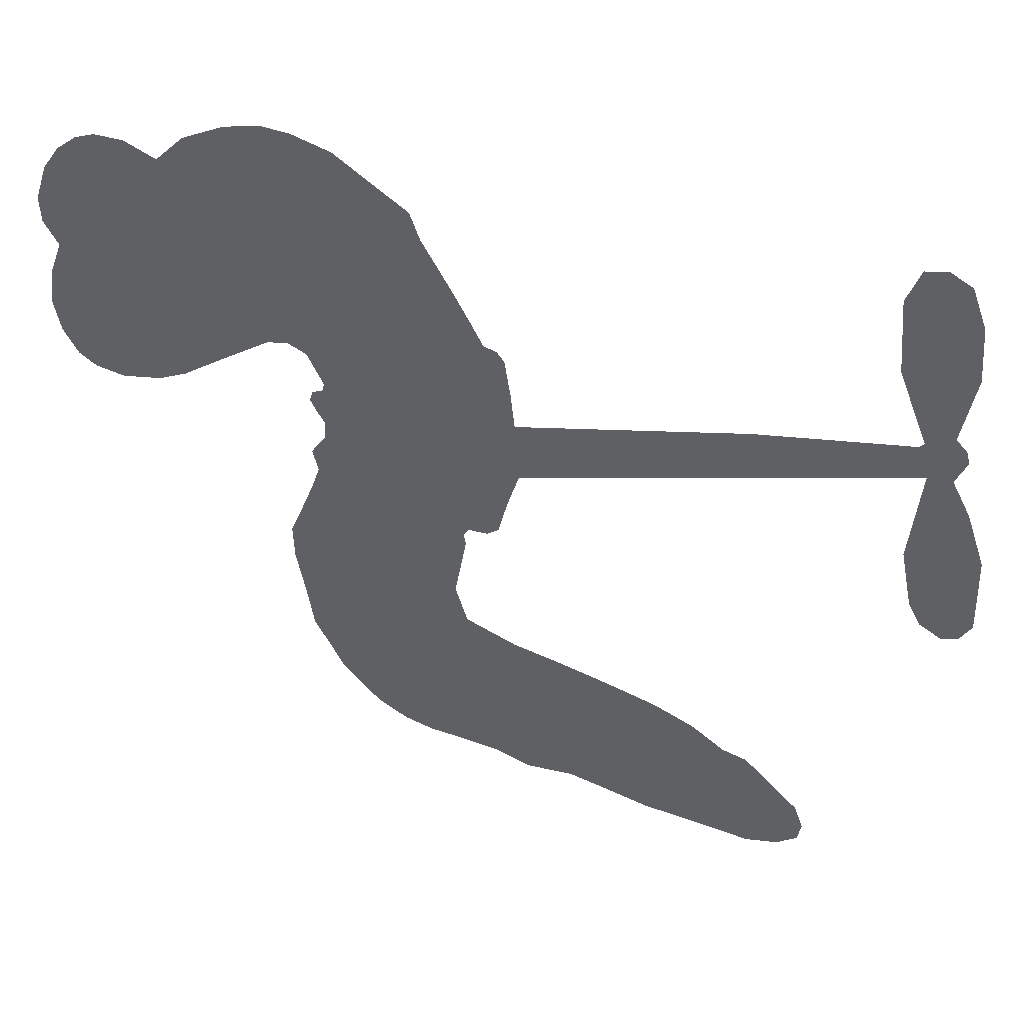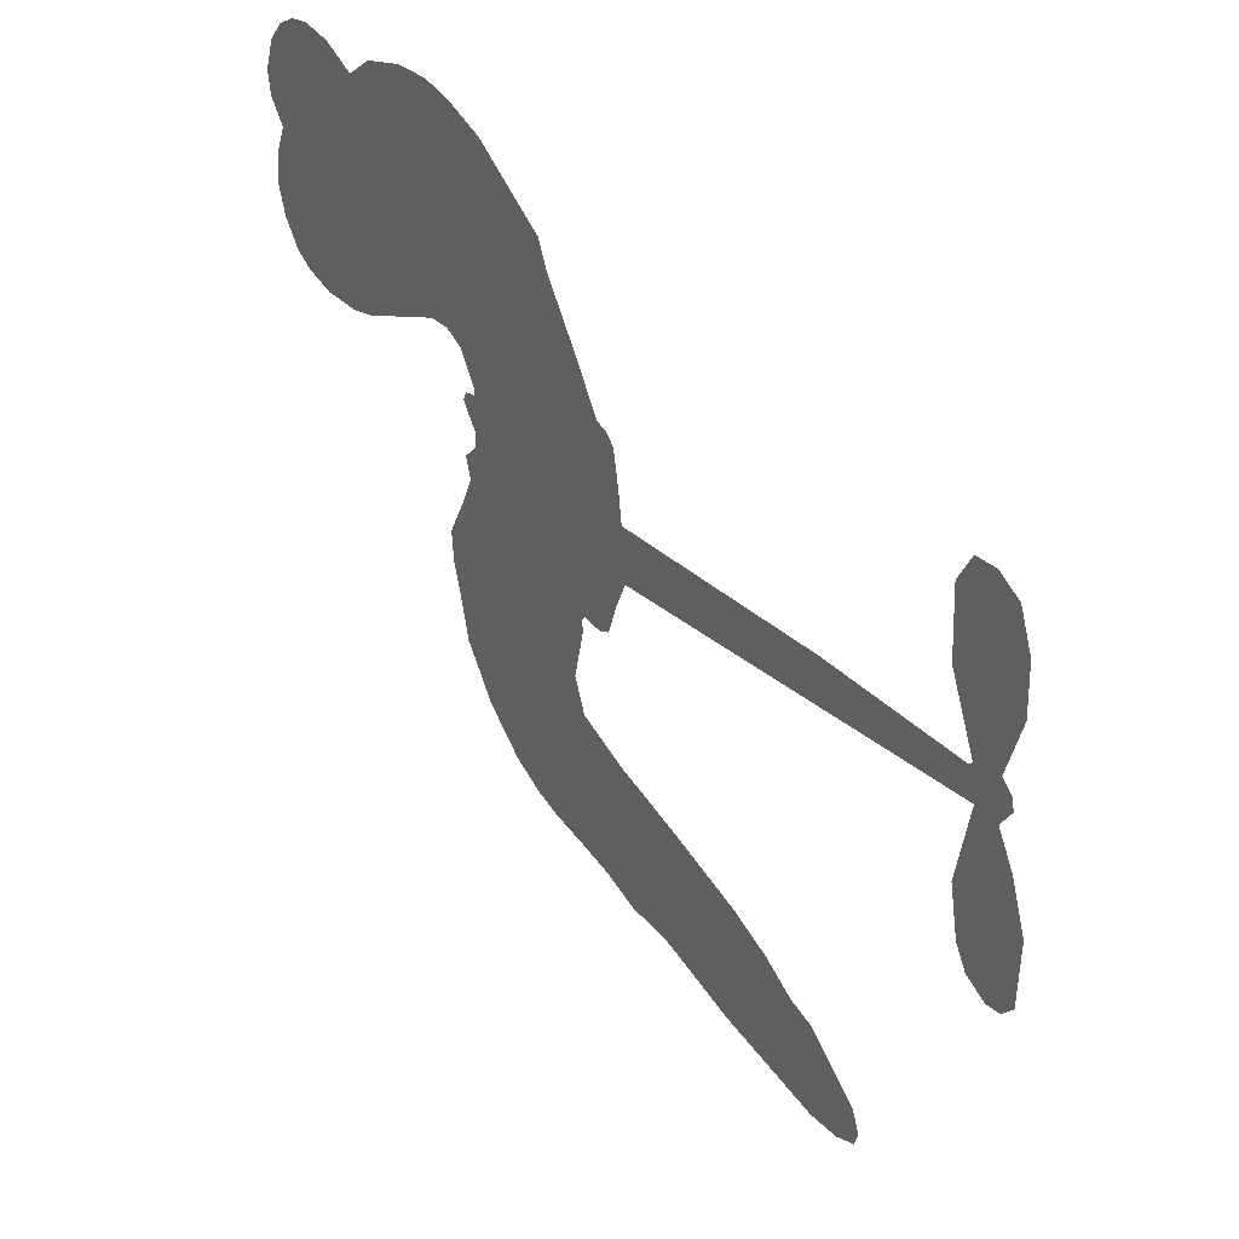
<metadata>
{"format":"obj","ext":"obj","renderer":"f3d","projection":"perspective","resolution":1024,"background":"white","views":[{"elev":38.1,"azim":12.6,"up":"+Y"},{"elev":43.7,"azim":50.2,"up":"+Y"}]}
</metadata>
<code>
v -3782 864.6 0.2257
v -3777 914.9 0.2142
v -3759 961.8 0.1893
v -3780 996.9 0.1564
v -3782 1033 0.1258
v -3766 1083 0
v -3744 1115 0.102
v -3716 1135 0.135
v -3689 1143 0.1547
v -3648 1138 0.1819
v -3604 1115 0.2241
v -3565 1152 0.2597
v -3507 1176 0.2811
v -3457 1184 0.2947
v -3415 1177 0.3046
v -3360 1156 0.3194
v -3258 1078 0.357
v -3244 1038 0.3705
v -3159 881.9 0.4716
v -3142 875.6 0.486
v -3130 861.1 0.5
v -3116 753.6 0.5272
v -2788 794.1 0.6118
v -2563 808.4 0.6795
v -2557 814.6 0.6864
v -2599 924.1 0.7179
v -2607 1033 0.7338
v -2586 1081 0.7382
v -2555 1085 0.741
v -2521 1065 0.75
v -2500 1005 0.73
v -2495 924.2 0.7164
v -2516 827.4 0.6913
v -2500 810.8 0.6867
v -2495 791.4 0.6845
v -2512 758.1 0.6806
v -2485 704.8 0.6797
v -2459 624.1 0.6797
v -2457 510.8 0.6797
v -2475 485.8 0.6797
v -2498 480.8 0.6797
v -2531 502.5 0.6797
v -2549 537.9 0.6797
v -2566 623.4 0.6797
v -2548 759.1 0.6784
v -3110 666.3 0.5463
v -3140 567.3 0.5748
v -3156 557 0.5774
v -3185 559.6 0.5876
v -3191 547.6 0.6008
v -3188 534.5 0.6103
v -3205 444.5 0.669
v -3187 389.2 0.7013
v -3116 352.8 0.6935
v -2902 274 0.5832
v -2842 241.5 0.546
v -2795 203.9 0.5055
v -2759 189.9 0.4795
v -2677 105.2 0.3786
v -2665 67.84 0.324
v -2671 42.27 0.25
v -2702 25.95 0.3476
v -2748 22.75 0.4048
v -2908 61.06 0.5381
v -3027 104.1 0.6229
v -3092 108.1 0.662
v -3145 131.8 0.6969
v -3247 155 0.7854
v -3286 170.4 0.8353
v -3329 198.9 1
v -3383 260.7 0.7852
v -3426 341 0.7241
v -3449 465.5 0.6592
v -3451 515.1 0.64
v -3405 631.7 0.5732
v -3413 664.4 0.5548
v -3393 690.1 0.5366
v -3391 716.5 0.5138
v -3411 754.5 0.488
v -3407 768 0.4836
v -3391 773.5 0.475
v -3390 784.7 0.4601
v -3413 831.7 0.3966
v -3438 845.6 0.3579
v -3468 843.3 0.3262
v -3593 771.2 0.2586
v -3633 757.3 0.2511
v -3687 753.3 0.2439
v -3728 765.2 0.2394
v -3751 783.5 0.2368
v -3772 820.9 0.2319
v -2829 712.6 0.5994
v -2549 799.3 0.682
v -3366 777.6 0.4707
v -3206 562.1 0.5938
v -3196 489 0.6381
v -3390 754.6 0.4874
v -3158 850.4 0.4858
v -3127 616 0.5622
v -2689 735.8 0.6359
v -2535 815.9 0.688
v -2618 747.5 0.6569
v -2583 753.3 0.6682
v -3402 734.6 0.4976
v -3190 586.1 0.5788
v -2578 869.4 0.7066
v -2523 791.1 0.6836
v -2548 849.5 0.6984
v -2702 63.61 0.3594
v -2494 518.2 0.6797
v -3364 818.8 0.4356
v -3210 530.6 0.6142
v -3372 735 0.5014
v -3707 816.4 0.2382
v -3688 1091 0.1552
v -3456 890.4 0.3324
v -3122 806.5 0.5019
v -3161 584.6 0.574
v -2676 801.2 0.6416
v -2620 804.8 0.6585
v -3237 599.7 0.5787
v -3213 866.5 0.4567
v -3347 699.2 0.5268
v -3394 879.3 0.378
v -3167 628.7 0.5604
v -2571 780 0.6737
v -3261 548.3 0.6088
v -2603 778.2 0.6633
v -2636 775.8 0.6528
v -3362 654.1 0.5563
v -2800 134.1 0.4835
v -2557 691.2 0.6798
v -2565 1044 0.7367
v -2506 875.8 0.7065
v -2458 567.5 0.6797
v -3717 1020 0.1614
v -2653 741.7 0.6462
v -2787 168 0.4878
v -2531 722.4 0.6796
v -2854 174.7 0.5314
v -2718 147.6 0.436
v -2758 137.1 0.4558
v -3448 1107 0.2996
v -3238 235.4 0.7746
v -3738 851.3 0.2303
v -3636 827.7 0.2508
v -3727 1079 0.111
v -3284 790.7 0.4757
v -3264 479 0.6496
v -2603 978.7 0.7265
v -2543 889 0.709
v -3743 994.5 0.1686
v -3693 950.5 0.2103
v -3708 984.2 0.189
v -3639 992.7 0.2197
v -3676 1012 0.1922
v -2828 42.23 0.4788
v -2727 102.5 0.4135
v -3442 1146 0.2993
v -3323 1034 0.3529
v -3253 196.4 0.8021
v -3624 793.1 0.2536
v -3532 807.1 0.2803
v -3668 797.2 0.2454
v -3327 795.4 0.4638
v -3229 472.7 0.6517
v -3258 418.9 0.6851
v -3671 977.5 0.2092
v -3633 926 0.2398
v -3628 1056 0.2106
v -3689 1050 0.1665
v -3487 1133 0.2852
v -3397 1119 0.3145
v -3284 1047 0.3597
v -3196 144.4 0.7377
v -3289 232.2 0.8371
v -3327 750.5 0.4939
v -3302 865.3 0.4282
v -3645 1026 0.2071
v -3591 1018 0.2406
v -3310 1117 0.3381
v -3378 849.7 0.4059
v -3218 204.7 0.7629
v -3169 253.1 0.7213
v -3325 834 0.4387
v -3316 1075 0.3449
v -3201 961.7 0.4135
v -3349 870.4 0.4069
v -3354 1102 0.329
v -3353 946.6 0.3697
v -3279 973 0.3864
v -3363 907.8 0.3811
v -3271 1010 0.3747
v -3307 916.4 0.4007
v -3417 938.4 0.3427
v -3222 1000 0.3907
v -3399 910.8 0.3617
v -3240 966 0.4009
v -3266 932.3 0.408
v -3223 927.2 0.4239
v -3248 893.3 0.4322
v -3180 922.2 0.4395
v -3256 847.9 0.4521
v -3203 898.6 0.4445
v -3428 874.7 0.3566
v -3236 568.4 0.5947
v -3268 581.6 0.5908
v -3284 641.9 0.5591
v -3327 552.1 0.6117
v -2531 1028 0.7369
v -2565 1000 0.7299
v -2564 954.1 0.722
v -3680 869.9 0.2361
v -3674 833.5 0.2418
v -3199 769.8 0.5029
v -3732 924.9 0.211
v -3525 880 0.2908
v -3221 409.9 0.6893
v -3257 349.1 0.7251
v -3221 369 0.7096
v -3254 384.1 0.705
v -3319 391.7 0.7037
v -3289 368.7 0.7171
v -3209 305.1 0.7315
v -3349 328.2 0.7473
v -3225 335.1 0.7248
v -3263 294.8 0.7615
v -3176 340.8 0.71
v -3325 356.4 0.7274
v -3436 403.7 0.6901
v -3304 316.3 0.7569
v -3643 1096 0.1933
v -3660 1067 0.1846
v -3526 1141 0.2717
v -3558 1106 0.2538
v -3514 1100 0.2745
v -3544 1052 0.2617
v -3388 1166 0.3118
v -3411 1147 0.3078
v -3297 200.5 0.8842
v -3336 248.1 0.8518
v -3591 963.3 0.2505
v -3335 1137 0.3281
v -3405 1040 0.3236
v -3319 666.5 0.5464
v -3327 622.8 0.5721
v -3261 711.5 0.5222
v -3303 704.3 0.5242
v -3276 677.9 0.5395
v -3232 650.8 0.5533
v -3375 493.2 0.6463
v -2564 918.3 0.7155
v -2531 936.7 0.7185
v -2497 964.8 0.7232
v -2531 983.2 0.7269
v -3705 848.8 0.2347
v -3717 887.5 0.2253
v -3682 910.9 0.2266
v -3156 775.9 0.5093
v -3216 817.5 0.4783
v -3727 957.4 0.1974
v -3488 872.1 0.3121
v -3496 918.9 0.3038
v -3500 825.1 0.2987
v -3582 826.8 0.2655
v -3533 844 0.2851
v -3571 869.7 0.2703
v -3560 920.5 0.2714
v -3264 259 0.7878
v -3228 272.2 0.7543
v -3301 275.7 0.7952
v -3340 288.8 0.7847
v -3164 297.2 0.7124
v -3007 314.9 0.6428
v -3139 325.4 0.7002
v -3121 286.8 0.6932
v -3061 334.3 0.6703
v -3126 243.7 0.6962
v -3154 214.1 0.7136
v -3049 253.4 0.6548
v -3100 317.2 0.6848
v -3188 223.5 0.7373
v -3148 173.4 0.7058
v -3089 260.2 0.6767
v -3063 293.5 0.666
v -3103 155.5 0.6752
v -3024 281.6 0.6458
v -3076 204.9 0.6647
v -2982 221.7 0.6146
v -3116 205.3 0.6883
v -2954 294.7 0.6131
v -3011 246.6 0.6342
v -3035 213.7 0.6426
v -2973 260.4 0.6166
v -3043 158.4 0.6397
v -2927 226.9 0.5857
v -3151 371 0.7027
v -3588 1075 0.2353
v -3607 990.5 0.2374
v -3625 963.3 0.2343
v -3573 990.6 0.2548
v -3556 1020 0.2592
v -3550 958.2 0.2708
v -3491 1017 0.2913
v -3535 990.6 0.2734
v -3506 959.7 0.2928
v -3462 948.1 0.3173
v -3446 920.8 0.3315
v -3426 990.5 0.3253
v -3474 983.4 0.3044
v -3388 1079 0.3226
v -3429 1072 0.3098
v -3363 1047 0.337
v -3478 1069 0.291
v -3449 1034 0.3071
v -3378 1002 0.3424
v -3293 607.4 0.5786
v -3325 587.5 0.5919
v -3426 574.2 0.6113
v -3369 604 0.5866
v -3415 602.8 0.5936
v -3390 578.1 0.6036
v -3401 533.3 0.628
v -3255 626.4 0.5663
v -3206 624.1 0.5645
v -3187 668.1 0.5454
v -3418 491.4 0.6483
v -3367 378.6 0.7103
v -3753 887 0.2217
v -3158 813 0.4951
v -3253 810.7 0.472
v -3287 828.1 0.4535
v -3244 765 0.4968
v -3190 839.6 0.4769
v -3563 789.3 0.2675
v -3528 911.1 0.2876
v -3596 928.6 0.2543
v -3611 888.7 0.2533
v -3650 892 0.2406
v -3072 138 0.6543
v -3001 179.4 0.6182
v -3576 1046 0.2449
v -3513 1067 0.2761
v -3394 968.6 0.3446
v -3360 528.5 0.6271
v -3318 493.7 0.6437
v -3439 544.9 0.6271
v -3149 663.7 0.5475
v -3133 708.5 0.5353
v -3223 691.2 0.5342
v -3182 717.7 0.5264
v -3188 801.3 0.4925
v -3283 748.9 0.4999
v -3609 852.6 0.2572
v -3007 139.4 0.6153
v -2968 83.1 0.5793
v -2936 147.2 0.5739
v -2997 93.75 0.6006
v -2970 123.3 0.5895
v -2933 105.5 0.5625
v -2971 159.3 0.5968
v -2942 188.7 0.5858
v -2884 130 0.538
v -2897 192.1 0.561
v -2864 211.7 0.5482
v -2830 200 0.525
v -2872 257.8 0.5649
v -2969 689.4 0.5668
v -2952 773.8 0.5732
v -3154 738.7 0.5228
v -3220 731.3 0.5162
v -2897 96 0.5385
v -2844 94.05 0.5021
v -2868 51.73 0.5102
v -2775 90.82 0.4493
v -2893 232.2 0.569
v -3039 677.8 0.5522
v -2809 100.2 0.4787
v -2788 32.51 0.4437
v -2800 65.93 0.4618
v -2761 56.88 0.4252
v -3034 763.7 0.5547
v -3104 723.8 0.5374
v -3075 758.7 0.5441
v -2508 566.3 0.6797
v -2484 595.5 0.6797
v -2512 645.8 0.6797
v -2558 580.7 0.6797
v -2524 604.4 0.6797
v -3746 1046 0.1157
v -3246 513.9 0.6274
v -3285 516.5 0.6288
v -3313 953.5 0.3826
v -3316 993.7 0.3671
v -3283 891.8 0.4213
v -3404 301.1 0.7518
v -3387 335.6 0.7348
v -2936 262.1 0.5978
v -3395 442.5 0.6725
v -3353 422.1 0.685
v -3305 438.9 0.6748
v -3358 459.6 0.6639
v -3273 447.6 0.6685
v -3325 462.9 0.6614
v -2904 158.8 0.5572
v -2841 135.2 0.5116
v -2821 163.2 0.5075
v -3050 721.6 0.5506
v -3075 672 0.5468
v -3008 708.1 0.5592
v -2993 768.8 0.564
v -2899 701 0.5828
v -2973 731.5 0.5674
v -2934 695.2 0.5747
v -2870 783.9 0.5922
v -2923 739 0.5786
v -2879 740.5 0.5888
v -2911 778.9 0.5826
v -2864 706.8 0.591
v -2472 664.5 0.6797
v -2519 684.3 0.6797
v -2561 657.3 0.6797
v -3350 980.4 0.3594
v -3443 434.6 0.6737
v -3396 404.3 0.6931
v -3431 372.5 0.7075
v -3398 365.5 0.7149
v -3078 704.7 0.545
v -2732 797.6 0.6259
v -2702 772.4 0.6334
v -2759 724.2 0.6169
v -2724 730 0.6262
v -2747 761.5 0.6213
v -2787 753.6 0.6111
v -2829 789 0.6019
v -2841 750.8 0.5981
v -3180 188.5 0.7309
v -3217 170.5 0.7601
f 112 206 391
f 186 160 174
f 75 130 76
f 203 122 201
f 105 121 206
f 45 107 93
f 51 50 112
f 123 78 77
f 89 88 114
f 125 118 99
f 1 91 145
f 162 164 87
f 25 108 106
f 43 42 110
f 80 79 97
f 126 93 24
f 58 138 142
f 179 299 180
f 128 129 102
f 105 125 325
f 52 166 167
f 143 159 172
f 240 176 70
f 142 138 131
f 176 240 161
f 223 231 219
f 59 158 109
f 95 112 50
f 117 21 98
f 113 94 97
f 97 104 113
f 104 78 113
f 349 383 22
f 166 112 391
f 105 95 49
f 74 73 327
f 51 112 96
f 82 94 111
f 107 34 101
f 52 218 53
f 323 345 322
f 203 260 122
f 90 89 114
f 167 221 218
f 145 256 257
f 91 90 114
f 298 232 170
f 98 19 334
f 282 183 437
f 77 76 130
f 4 3 152
f 152 5 4
f 56 365 366
f 45 126 103
f 115 9 8
f 8 7 147
f 45 139 36
f 106 151 252
f 147 7 6
f 381 158 375
f 114 145 91
f 246 208 245
f 136 154 156
f 10 9 115
f 19 122 334
f 205 83 124
f 17 174 18
f 84 205 116
f 165 111 94
f 182 83 111
f 162 146 164
f 239 15 159
f 206 207 127
f 129 137 102
f 236 234 235
f 350 250 326
f 172 159 14
f 180 302 342
f 126 45 93
f 322 318 320
f 239 238 15
f 211 150 212
f 5 152 390
f 136 152 154
f 25 93 101
f 31 30 210
f 107 45 36
f 124 192 197
f 161 183 144
f 119 430 137
f 120 119 129
f 296 364 376
f 359 361 355
f 287 274 285
f 363 373 406
f 276 285 281
f 50 49 95
f 53 218 220
f 275 54 297
f 49 48 118
f 126 128 103
f 274 287 294
f 58 57 138
f 78 123 113
f 407 406 131
f 118 105 49
f 375 158 142
f 68 161 69
f 61 109 62
f 421 139 132
f 109 60 59
f 166 52 96
f 423 394 160
f 60 109 61
f 348 349 351
f 85 84 116
f 141 58 142
f 162 87 86
f 43 110 385
f 134 32 151
f 386 385 135
f 110 42 41
f 110 135 385
f 102 103 128
f 57 366 407
f 40 110 41
f 40 39 110
f 421 387 420
f 119 137 129
f 141 158 59
f 37 36 139
f 105 206 95
f 47 118 48
f 94 81 97
f 95 206 112
f 430 433 432
f 432 100 430
f 413 416 369
f 82 81 94
f 177 165 94
f 98 20 19
f 98 21 20
f 97 79 104
f 63 62 109
f 108 151 106
f 117 330 259
f 210 133 211
f 93 107 101
f 83 82 111
f 259 22 117
f 348 99 46
f 47 99 118
f 24 93 25
f 132 139 45
f 35 34 107
f 126 24 128
f 101 34 33
f 118 125 105
f 130 123 77
f 115 8 147
f 128 24 120
f 108 101 33
f 27 133 28
f 108 33 134
f 255 253 254
f 185 111 165
f 28 133 29
f 133 30 29
f 129 128 120
f 110 39 135
f 159 15 14
f 145 114 256
f 193 160 394
f 101 108 25
f 389 388 385
f 36 35 107
f 168 154 153
f 81 80 97
f 372 373 363
f 151 108 134
f 214 114 164
f 145 257 329
f 163 265 335
f 179 233 171
f 390 6 5
f 147 390 171
f 113 123 177
f 177 123 248
f 209 346 392
f 397 396 225
f 261 154 152
f 27 150 211
f 253 252 151
f 152 136 390
f 3 2 216
f 168 169 300
f 261 152 3
f 168 156 154
f 261 153 154
f 234 236 172
f 179 156 155
f 147 171 115
f 64 374 372
f 375 380 381
f 141 142 158
f 142 131 375
f 172 14 13
f 143 173 239
f 308 205 197
f 196 198 187
f 283 175 67
f 161 144 176
f 264 266 163
f 214 146 213
f 85 262 264
f 262 85 116
f 114 88 164
f 87 164 88
f 177 94 113
f 332 148 331
f 112 166 96
f 166 149 403
f 346 209 345
f 223 219 221
f 169 168 153
f 155 156 168
f 265 162 86
f 162 265 146
f 179 180 170
f 11 10 232
f 136 156 171
f 171 156 179
f 12 234 13
f 172 13 234
f 173 311 189
f 189 311 313
f 16 173 189
f 200 198 199
f 288 280 284
f 183 282 144
f 270 184 224
f 70 176 241
f 245 248 123
f 148 165 177
f 188 194 192
f 188 182 185
f 179 155 299
f 179 170 233
f 299 300 242
f 301 302 180
f 188 192 124
f 17 181 186
f 83 182 124
f 438 161 68
f 437 283 279
f 288 290 286
f 220 226 228
f 332 165 148
f 188 185 178
f 17 186 174
f 189 186 181
f 174 193 18
f 185 182 111
f 202 187 200
f 182 188 124
f 16 189 243
f 311 173 312
f 189 313 186
f 194 190 192
f 18 193 196
f 194 188 178
f 190 195 197
f 160 193 174
f 198 196 193
f 122 204 201
f 393 194 199
f 160 313 316
f 304 314 343
f 190 197 192
f 198 193 191
f 197 195 308
f 199 191 393
f 198 191 199
f 395 194 178
f 198 200 187
f 201 200 199
f 204 19 202
f 395 199 194
f 201 395 203
f 332 178 185
f 204 202 200
f 260 331 333
f 201 204 200
f 19 204 122
f 83 205 84
f 197 205 124
f 207 206 121
f 206 127 391
f 324 317 207
f 130 320 246
f 250 350 249
f 123 130 245
f 127 207 209
f 207 121 324
f 30 133 210
f 133 27 211
f 150 26 212
f 210 211 255
f 252 212 26
f 253 255 212
f 146 354 339
f 258 153 216
f 146 214 164
f 256 214 213
f 353 247 333
f 348 46 349
f 2 1 329
f 216 257 258
f 307 263 308
f 354 267 338
f 52 167 218
f 221 220 218
f 221 167 223
f 269 270 227
f 219 226 220
f 53 220 228
f 167 222 223
f 219 220 221
f 402 400 404
f 328 225 229
f 222 229 223
f 269 227 271
f 226 227 224
f 224 273 228
f 397 72 396
f 71 70 241
f 227 226 219
f 226 224 228
f 223 229 231
f 144 269 176
f 273 224 184
f 297 53 228
f 399 251 327
f 231 229 225
f 400 402 399
f 426 427 425
f 71 241 272
f 219 231 227
f 10 115 232
f 233 115 171
f 170 232 233
f 115 233 232
f 11 235 12
f 234 12 235
f 11 232 298
f 236 143 172
f 235 11 298
f 235 237 343
f 299 301 180
f 237 302 304
f 143 239 159
f 173 16 238
f 173 238 239
f 70 69 240
f 161 240 69
f 176 269 271
f 271 231 272
f 338 268 337
f 262 263 217
f 314 312 143
f 189 181 243
f 316 313 244
f 246 245 130
f 249 248 245
f 319 322 321
f 318 207 317
f 250 249 208
f 215 260 333
f 249 245 208
f 248 247 353
f 250 208 324
f 247 248 249
f 325 250 324
f 325 326 250
f 230 399 424
f 400 222 401
f 106 252 26
f 253 151 32
f 255 254 31
f 212 252 253
f 210 255 31
f 253 32 254
f 212 255 211
f 214 256 114
f 257 256 213
f 257 213 258
f 216 2 329
f 339 258 213
f 169 153 258
f 330 117 98
f 326 351 350
f 331 260 203
f 259 330 352
f 3 216 261
f 153 261 216
f 263 262 116
f 266 264 262
f 310 304 305
f 301 242 303
f 265 266 267
f 266 262 217
f 267 266 217
f 265 163 266
f 268 267 217
f 268 338 267
f 263 336 217
f 268 303 337
f 270 269 144
f 227 231 271
f 270 144 282
f 227 270 224
f 272 231 225
f 176 271 241
f 272 225 396
f 241 271 272
f 184 278 276
f 228 273 275
f 276 284 285
f 285 274 277
f 273 276 275
f 284 276 278
f 184 276 273
f 54 275 281
f 175 283 437
f 276 281 275
f 279 184 282
f 278 184 279
f 437 279 282
f 290 288 284
f 376 398 296
f 277 54 281
f 282 184 270
f 438 183 161
f 66 286 67
f 67 286 283
f 279 290 278
f 284 280 285
f 285 280 287
f 277 281 285
f 340 65 295
f 278 290 284
f 292 287 280
f 294 287 292
f 340 286 66
f 341 293 295
f 292 280 293
f 358 359 355
f 279 283 290
f 286 290 283
f 293 280 288
f 291 294 398
f 294 292 289
f 295 293 288
f 289 292 293
f 294 289 296
f 294 291 274
f 340 288 286
f 293 341 289
f 361 362 341
f 365 376 364
f 342 170 180
f 275 297 228
f 237 235 298
f 300 299 155
f 301 299 242
f 168 300 155
f 337 300 169
f 242 337 303
f 342 302 237
f 305 301 303
f 311 312 244
f 336 303 268
f 307 310 306
f 301 305 302
f 305 303 306
f 303 336 306
f 304 302 305
f 307 306 263
f 305 306 310
f 308 263 116
f 307 195 309
f 308 116 205
f 195 307 308
f 309 344 316
f 309 244 315
f 307 309 310
f 315 310 309
f 312 173 143
f 313 311 244
f 314 143 236
f 315 312 314
f 244 309 316
f 186 313 160
f 343 314 236
f 315 314 304
f 315 304 310
f 244 312 315
f 344 309 195
f 393 394 423
f 208 246 317
f 318 317 246
f 75 320 130
f 207 318 209
f 323 251 345
f 320 318 246
f 320 321 322
f 322 319 323
f 320 75 321
f 318 322 209
f 347 74 323
f 327 323 74
f 317 324 208
f 325 324 121
f 105 325 121
f 326 325 125
f 348 326 125
f 350 247 249
f 230 425 399
f 323 327 251
f 427 397 328
f 73 399 327
f 145 329 1
f 216 329 257
f 334 330 98
f 215 352 260
f 332 331 203
f 331 148 333
f 178 332 203
f 332 185 165
f 353 333 148
f 371 247 350
f 122 260 334
f 334 260 352
f 336 263 306
f 265 86 335
f 268 217 336
f 300 337 242
f 337 169 338
f 169 258 339
f 265 354 146
f 146 339 213
f 169 339 338
f 65 340 66
f 288 340 295
f 65 355 295
f 341 295 355
f 237 298 342
f 170 342 298
f 235 343 236
f 304 343 237
f 195 190 344
f 423 344 190
f 346 345 251
f 322 345 209
f 399 425 400
f 391 392 149
f 99 348 125
f 323 319 347
f 413 410 368
f 259 370 22
f 215 351 370
f 326 348 351
f 371 333 247
f 370 351 349
f 371 215 333
f 259 352 215
f 334 352 330
f 148 177 353
f 248 353 177
f 267 354 265
f 339 354 338
f 360 363 357
f 289 341 362
f 357 359 360
f 358 356 359
f 364 140 365
f 360 359 356
f 355 65 358
f 361 359 357
f 356 64 360
f 364 405 140
f 361 357 362
f 355 361 341
f 357 363 405
f 289 362 296
f 360 64 372
f 374 157 373
f 296 362 364
f 362 357 405
f 366 365 140
f 398 376 55
f 366 140 407
f 56 366 57
f 417 415 418
f 365 56 367
f 428 384 383
f 22 370 349
f 215 370 259
f 350 351 371
f 215 371 351
f 373 157 380
f 363 360 372
f 378 375 131
f 373 378 406
f 372 374 373
f 381 380 379
f 365 367 376
f 55 376 367
f 377 410 408
f 46 383 349
f 406 378 131
f 373 380 378
f 63 381 379
f 380 375 378
f 157 379 380
f 63 109 381
f 158 381 109
f 408 382 384
f 22 383 384
f 386 135 38
f 377 408 428
f 428 46 409
f 385 386 389
f 387 386 38
f 389 44 388
f 421 420 37
f 422 44 387
f 386 387 389
f 43 385 388
f 44 389 387
f 171 390 136
f 6 390 147
f 392 391 127
f 166 391 149
f 209 392 127
f 149 392 346
f 394 393 191
f 190 194 393
f 193 394 191
f 423 160 316
f 203 395 178
f 199 395 201
f 272 396 71
f 222 328 229
f 328 397 225
f 291 398 55
f 294 296 398
f 400 328 222
f 401 222 167
f 399 402 251
f 167 403 401
f 404 149 346
f 404 400 401
f 346 251 402
f 166 403 167
f 404 403 149
f 404 401 403
f 346 402 404
f 140 405 363
f 362 405 364
f 407 131 138
f 363 406 140
f 407 138 57
f 140 406 407
f 410 377 368
f 413 411 410
f 428 408 384
f 382 408 410
f 413 414 416
f 382 410 411
f 369 411 413
f 416 414 412
f 436 434 435
f 413 368 414
f 417 416 412
f 92 436 419
f 418 369 416
f 417 419 436
f 139 421 37
f 417 418 416
f 417 412 419
f 387 38 420
f 422 421 132
f 344 423 316
f 421 422 387
f 393 423 190
f 72 397 427
f 399 73 424
f 400 425 328
f 425 427 328
f 425 230 426
f 72 427 426
f 46 428 383
f 377 428 409
f 119 429 430
f 137 430 100
f 432 433 431
f 429 23 433
f 434 431 433
f 433 430 429
f 434 433 23
f 415 417 436
f 92 431 434
f 434 436 92
f 434 23 435
f 415 436 435
f 437 183 438
f 68 175 438
f 437 438 175

</code>
